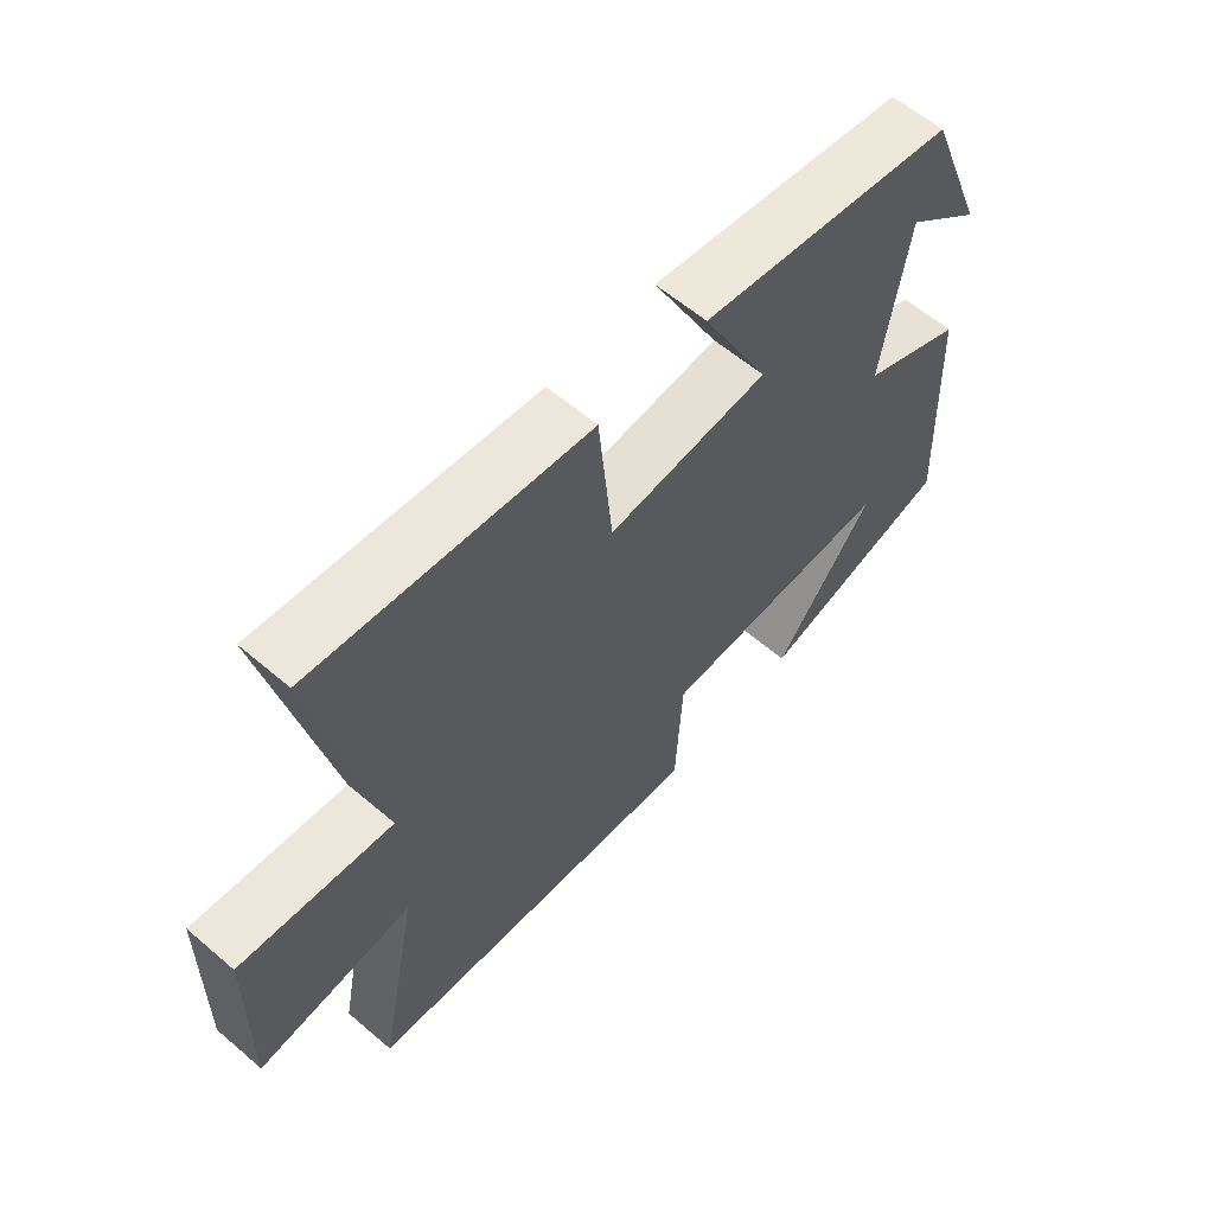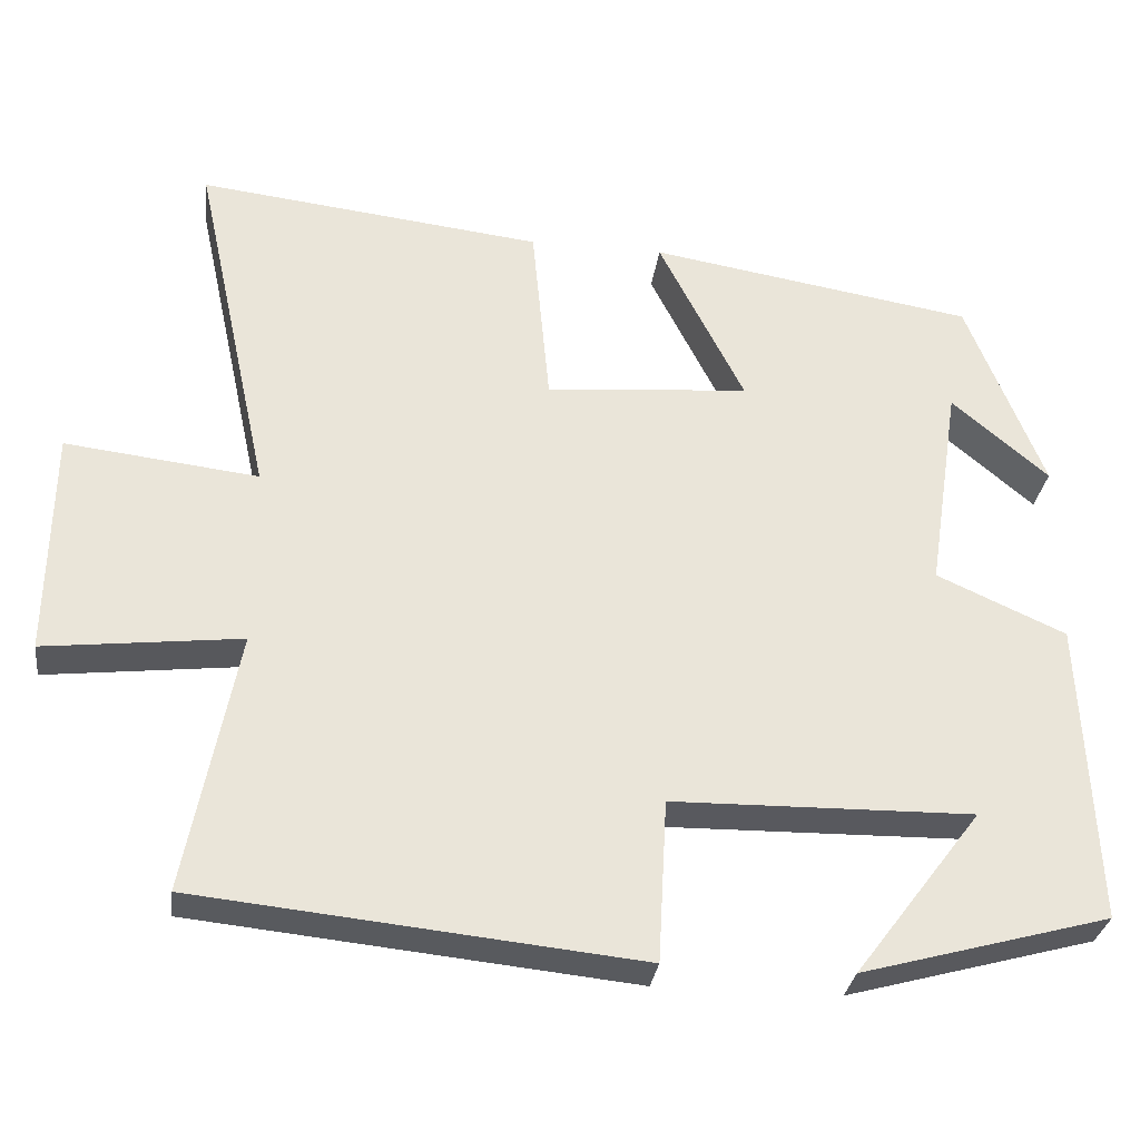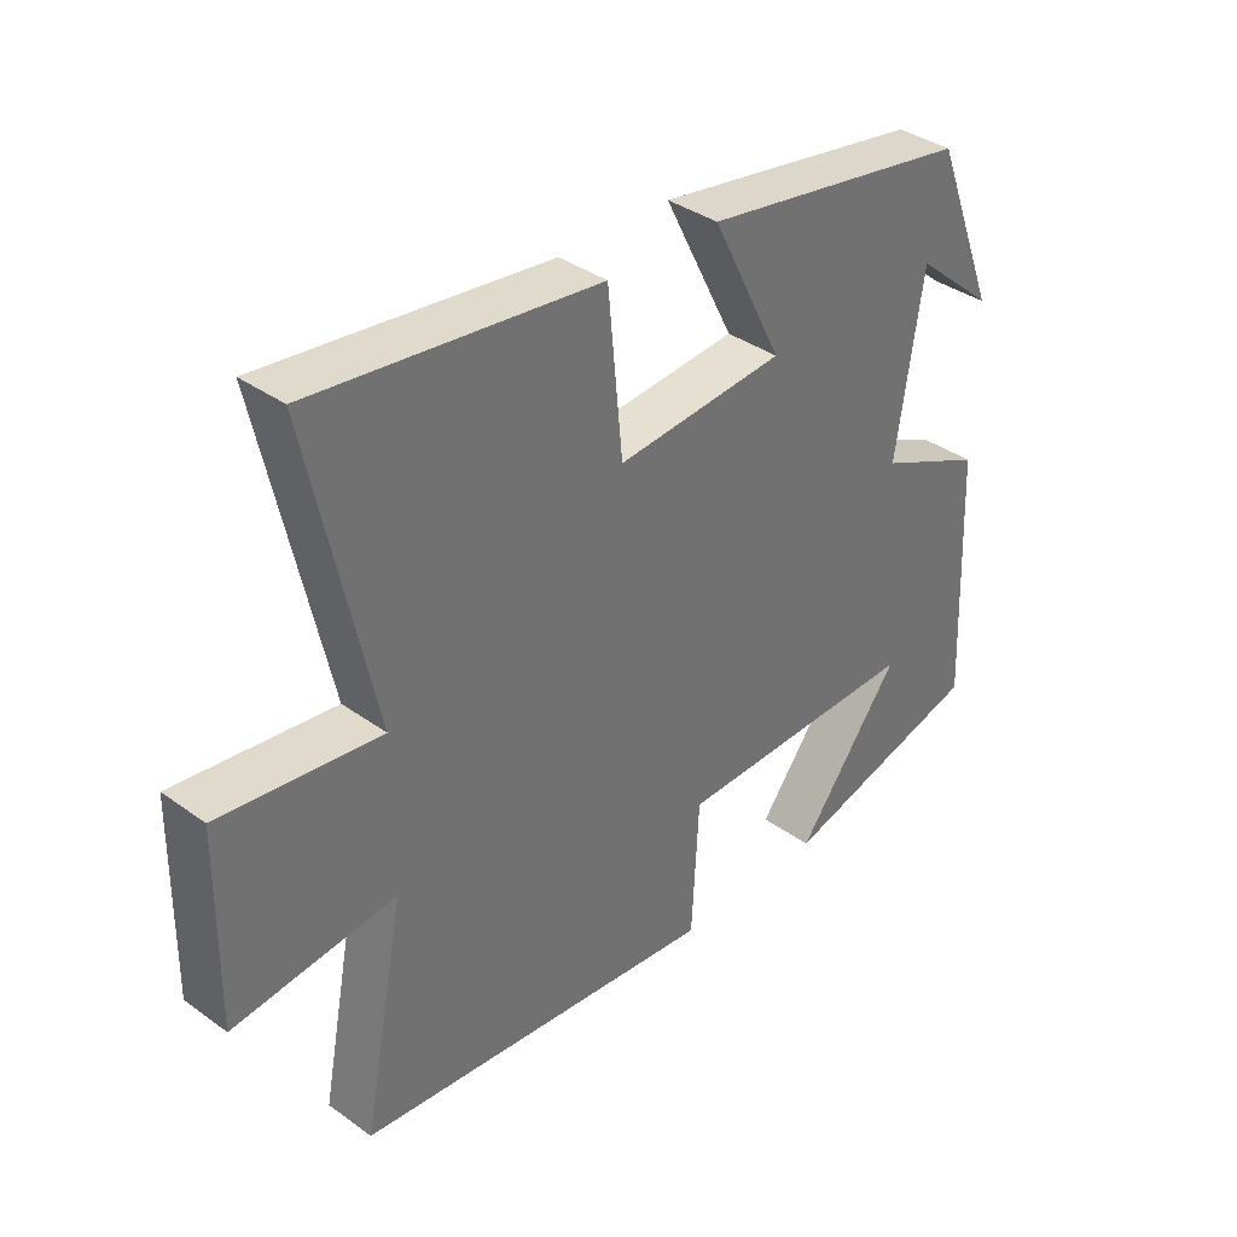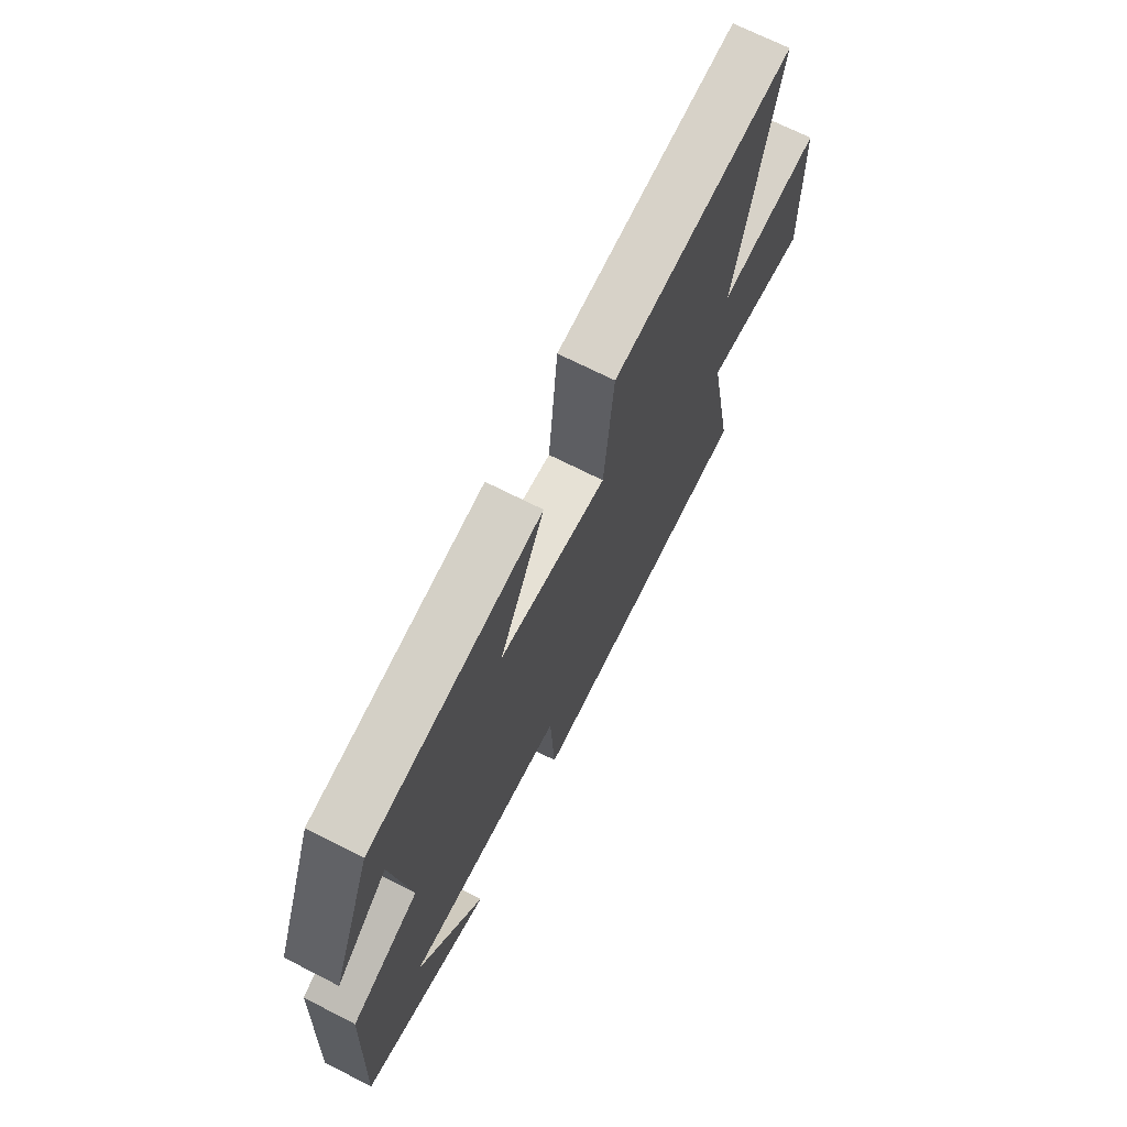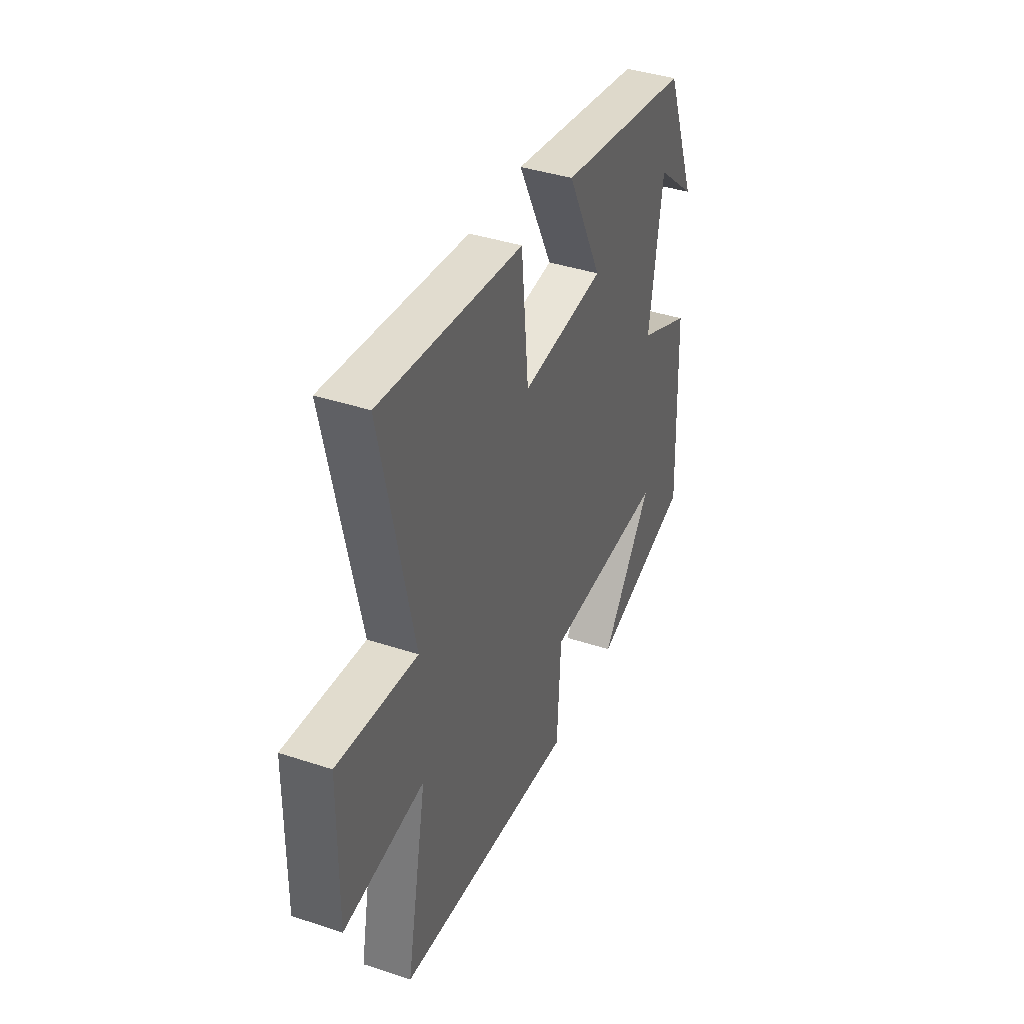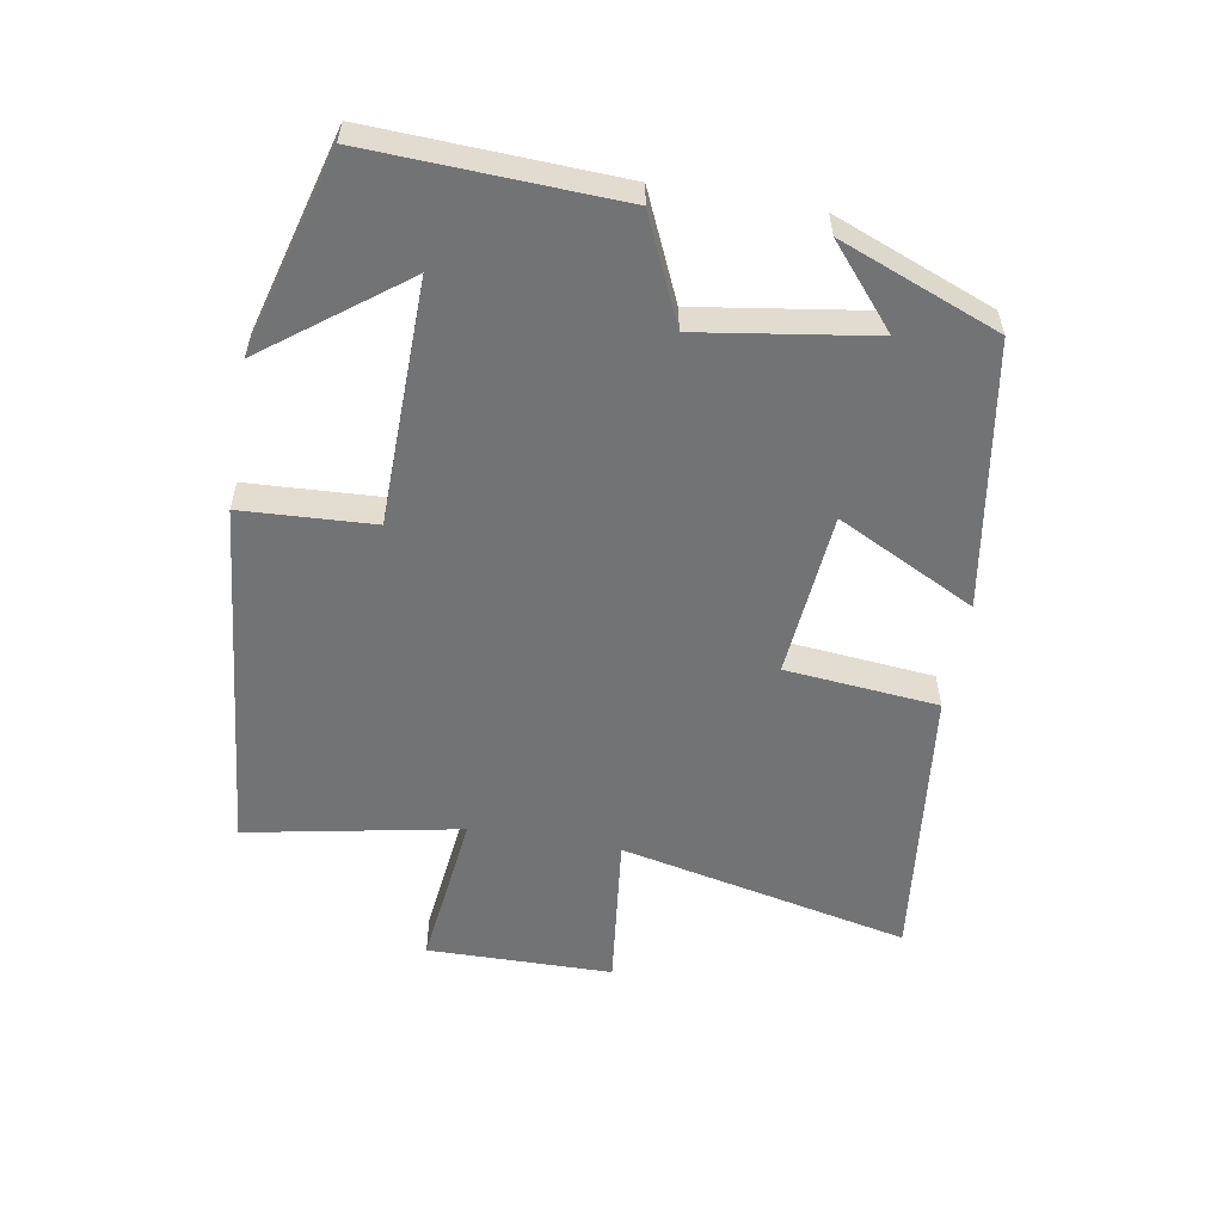
<metadata>
{"format":"obj","ext":"obj","renderer":"f3d","projection":"perspective","resolution":1024,"background":"white","views":[{"elev":60.2,"azim":131.1,"up":"+Z"},{"elev":-30.6,"azim":172.5,"up":"+Z"},{"elev":36.7,"azim":133.0,"up":"+Z"},{"elev":69.4,"azim":-62.9,"up":"+Z"},{"elev":39.8,"azim":112.3,"up":"+Z"},{"elev":-55.8,"azim":-99.9,"up":"+Y"}]}
</metadata>
<code>
v 0.563 0.07 -0.444
v 0.017 0.07 -0.5
v 0.006 0.07 -0.299
v -0.366 0.07 -0.293
v -0.209 0.07 -0.5
v -0.516 0.07 -0.416
v -0.5 0.07 -0.04
v -0.34 0.07 0.032
v -0.38 0.07 0.294
v -0.5 0.07 0.192
v -0.405 0.07 0.434
v -0.001 0.07 0.5
v -0.107 0.07 0.289
v 0.145 0.07 0.267
v 0.167 0.07 0.5
v 0.596 0.07 0.55
v 0.5 0.07 0.107
v 0.739 0.07 0.135
v 0.743 0.07 -0.147
v 0.5 0.07 -0.119
v 0.563 0 -0.444
v 0.017 0 -0.5
v 0.006 0 -0.299
v -0.366 0 -0.293
v -0.209 0 -0.5
v -0.516 0 -0.416
v -0.5 0 -0.04
v -0.34 0 0.032
v -0.38 0 0.294
v -0.5 0 0.192
v -0.405 0 0.434
v -0.001 0 0.5
v -0.107 0 0.289
v 0.145 0 0.267
v 0.167 0 0.5
v 0.596 0 0.55
v 0.5 0 0.107
v 0.739 0 0.135
v 0.743 0 -0.147
v 0.5 0 -0.119
f 17 18 19 20
f 14 15 16 17
f 13 14 17 20
f 11 12 13
f 9 10 11
f 13 20 1
f 11 13 1
f 9 11 1
f 6 7 8
f 4 5 6
f 4 6 8
f 3 4 8
f 1 2 3
f 1 3 8 9
f 40 39 38 37
f 37 36 35 34
f 40 37 34 33
f 33 32 31
f 31 30 29
f 21 40 33
f 21 33 31
f 21 31 29
f 28 27 26
f 26 25 24
f 28 26 24
f 28 24 23
f 23 22 21
f 29 28 23 21
f 1 21 22 2
f 2 22 23 3
f 3 23 24 4
f 4 24 25 5
f 5 25 26 6
f 6 26 27 7
f 7 27 28 8
f 8 28 29 9
f 9 29 30 10
f 10 30 31 11
f 11 31 32 12
f 12 32 33 13
f 13 33 34 14
f 14 34 35 15
f 15 35 36 16
f 16 36 37 17
f 17 37 38 18
f 18 38 39 19
f 19 39 40 20
f 20 40 21 1

</code>
